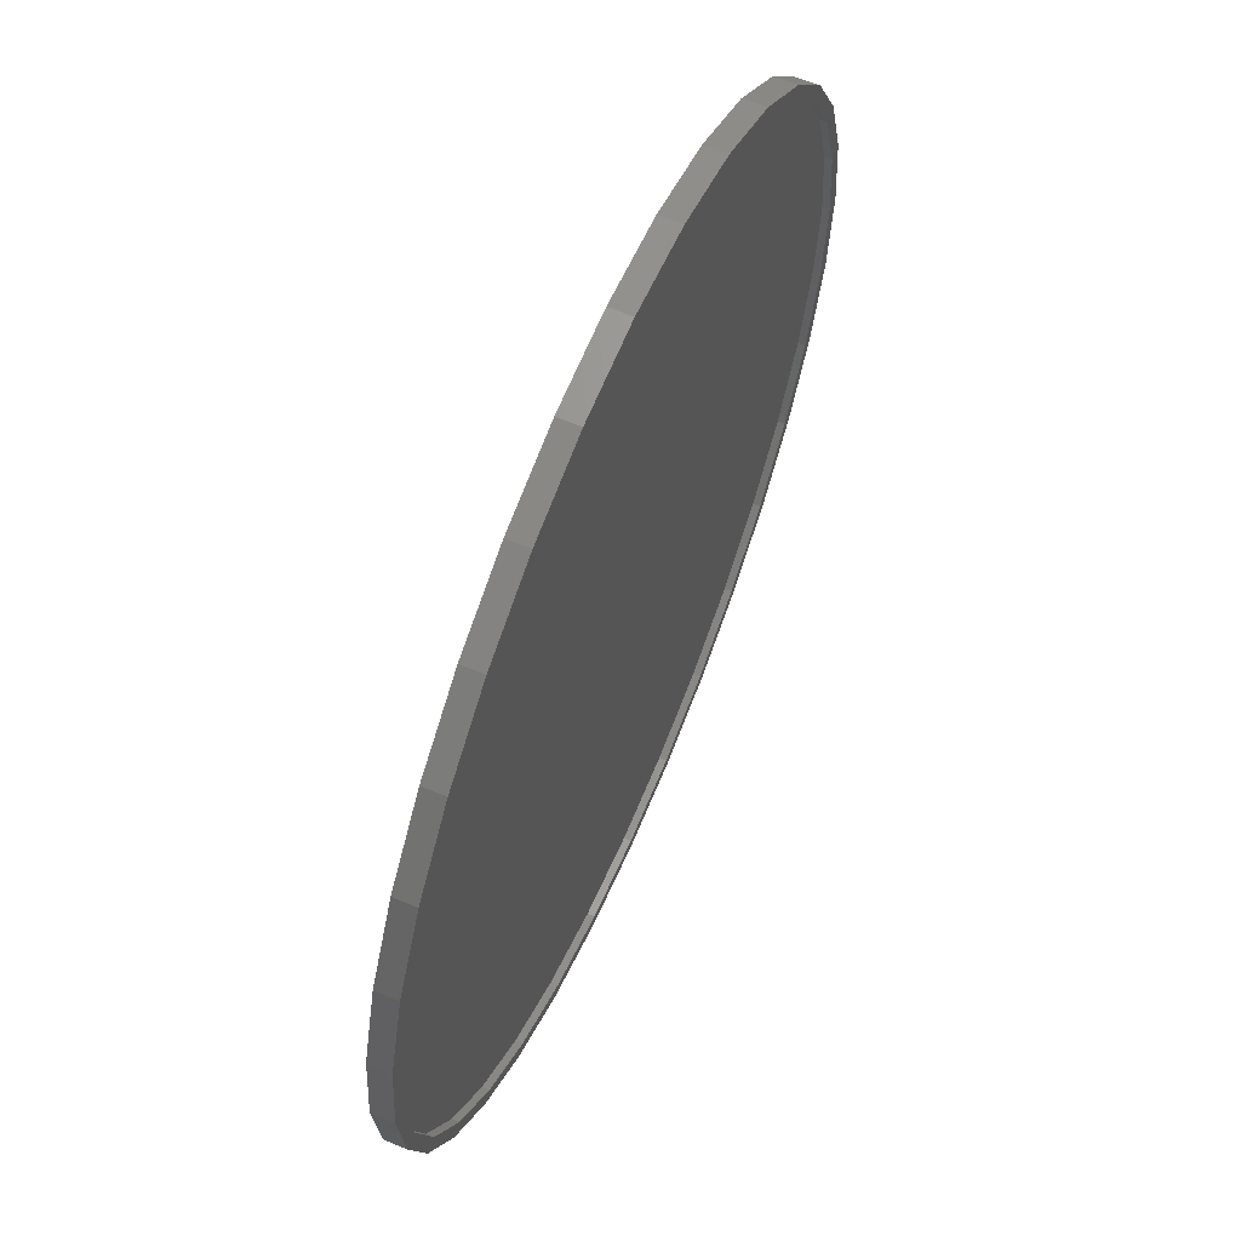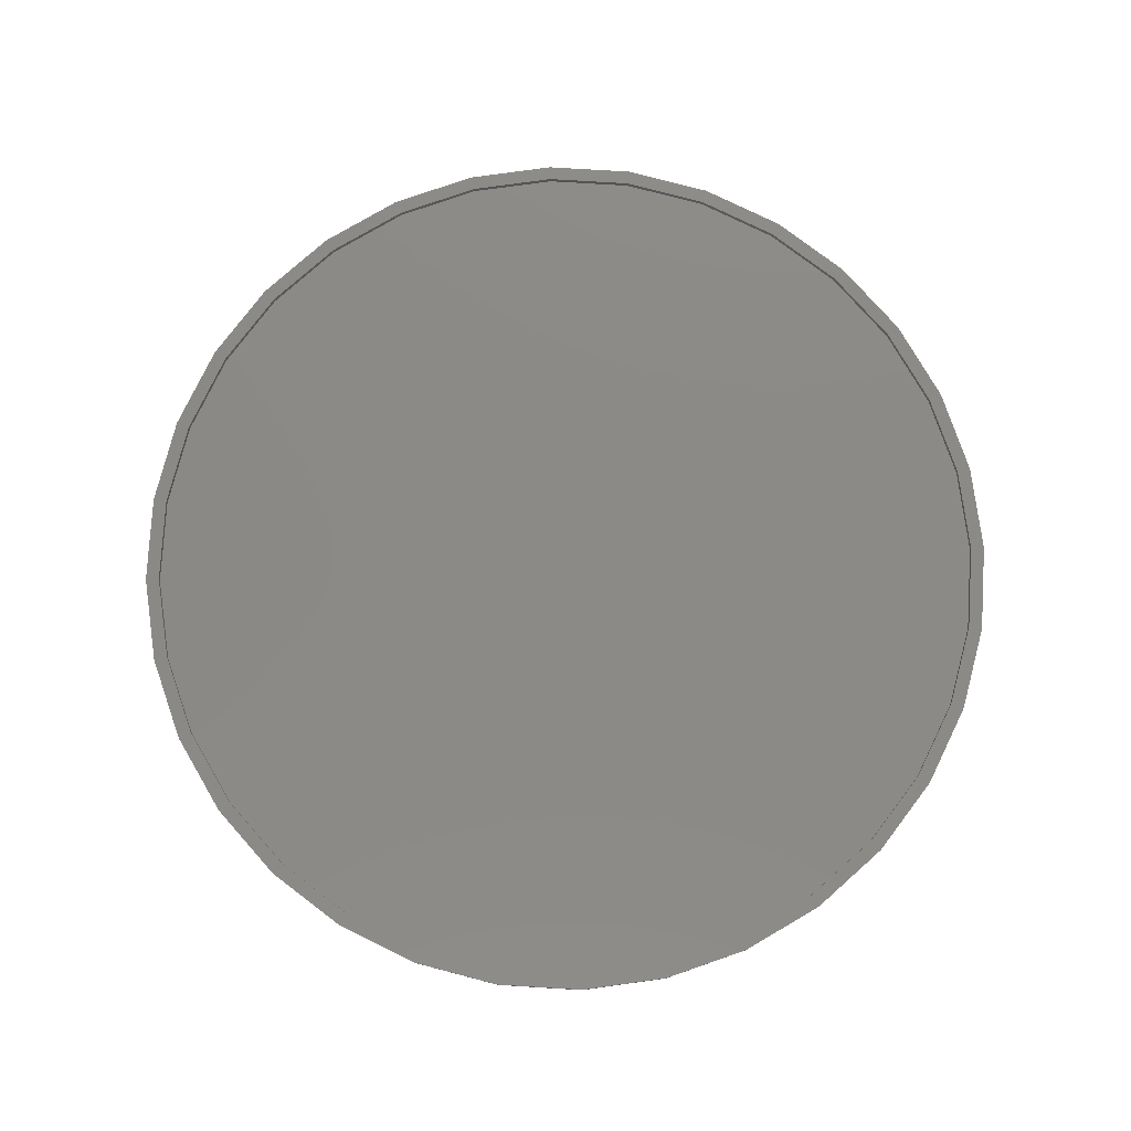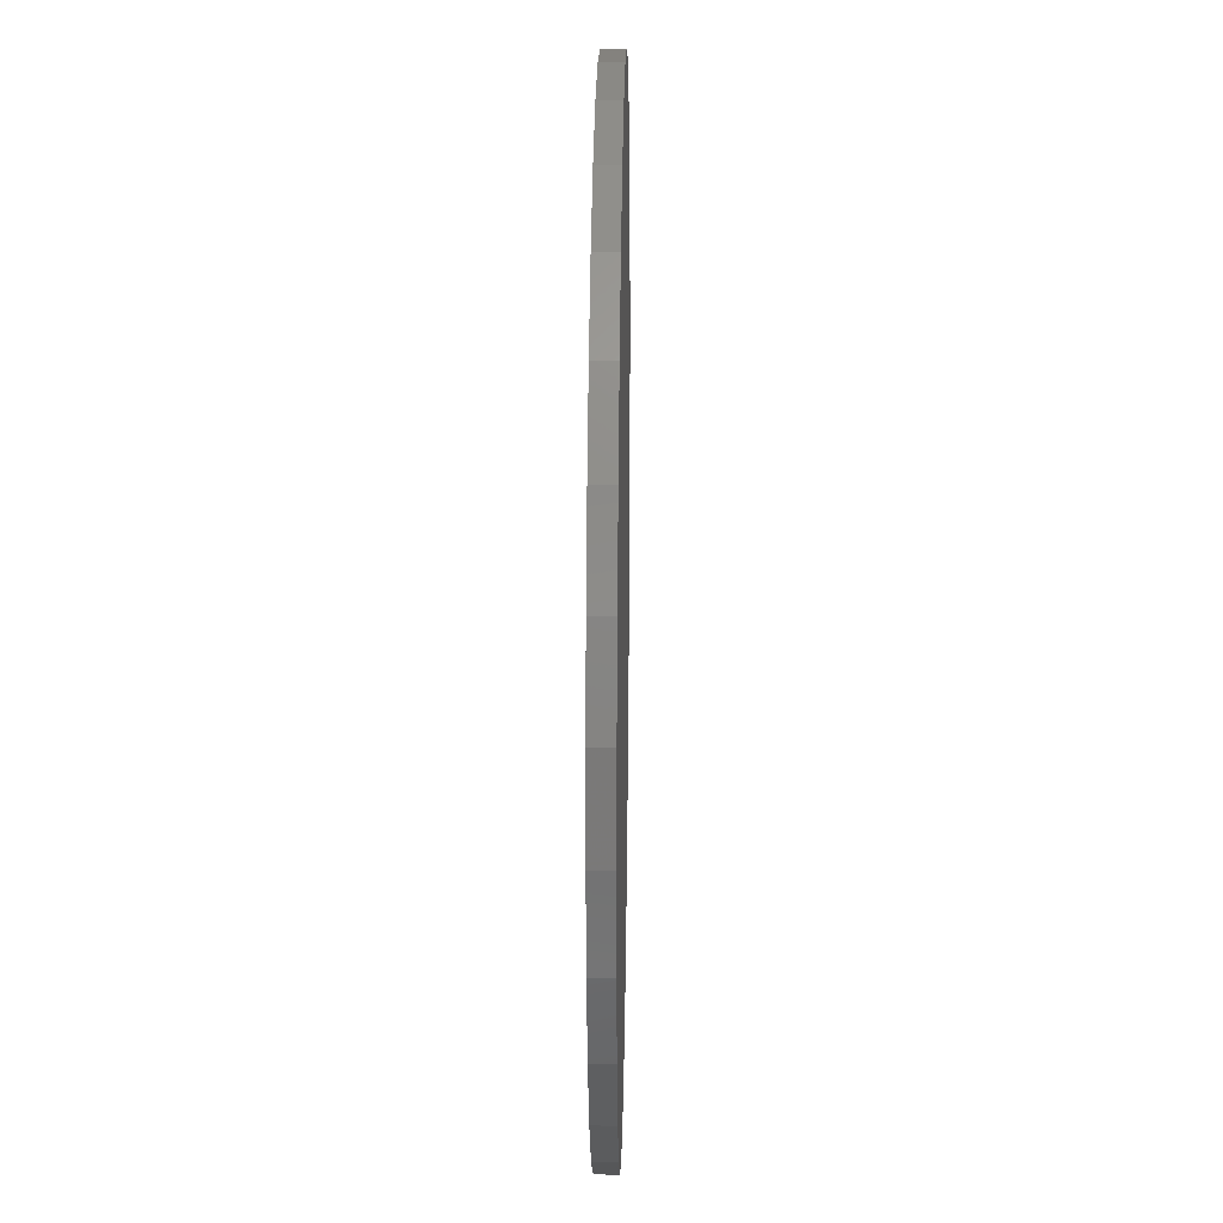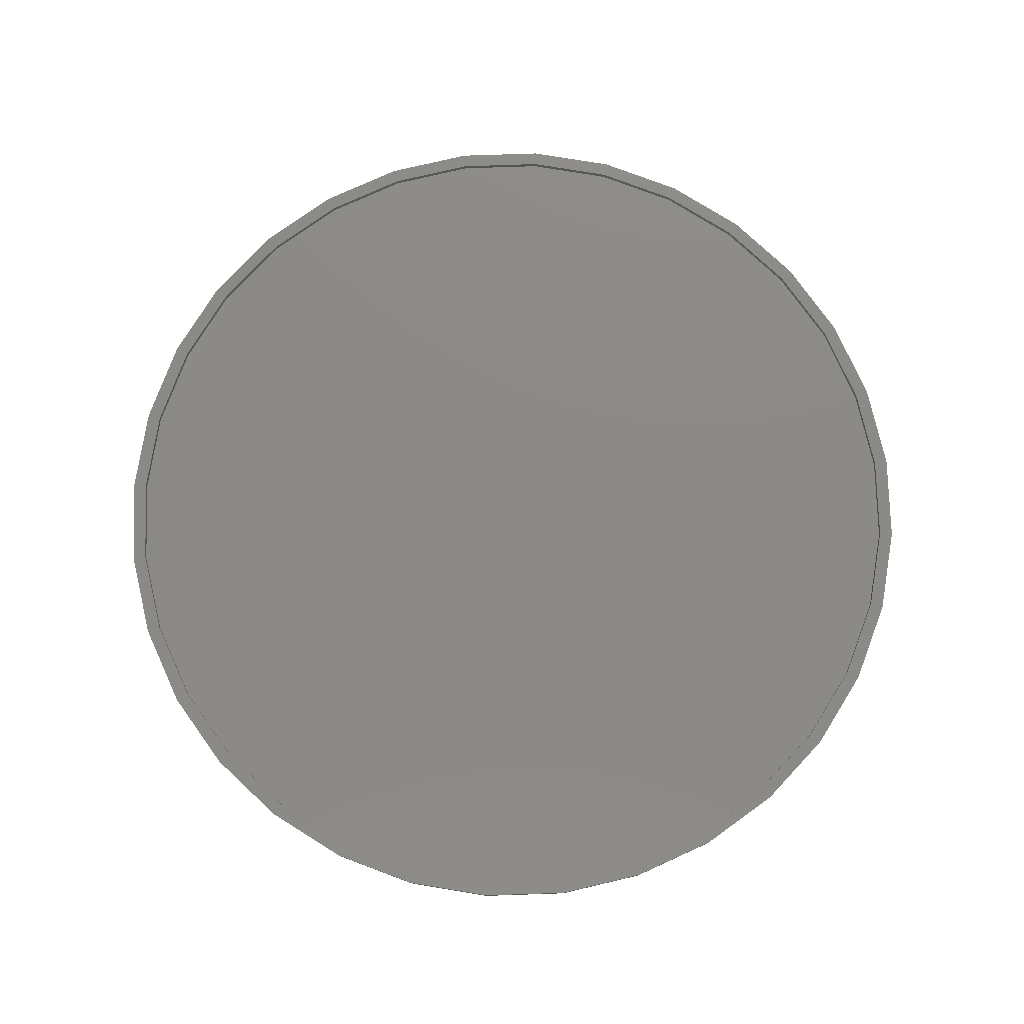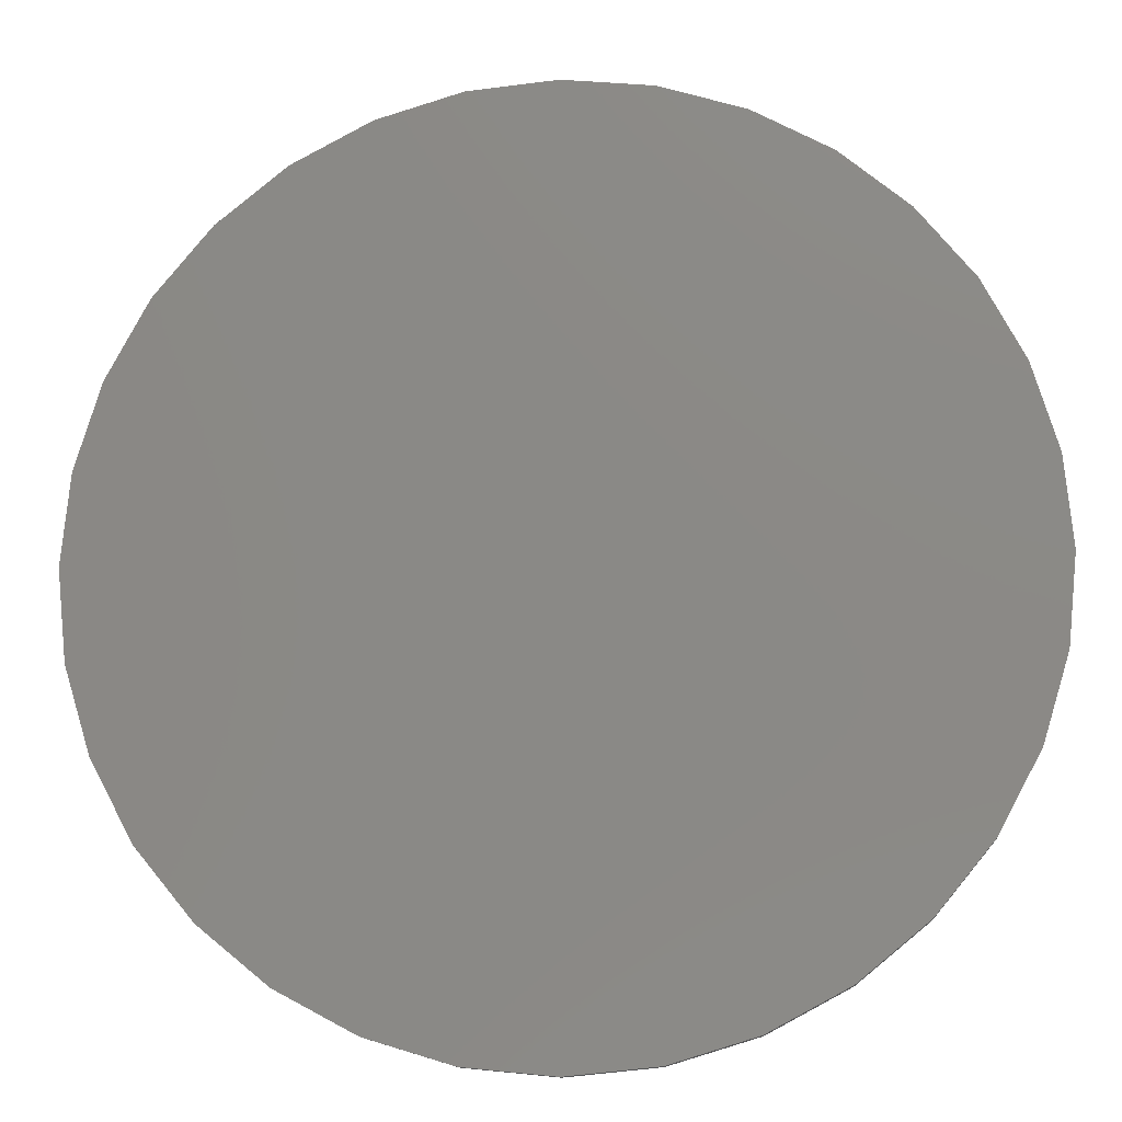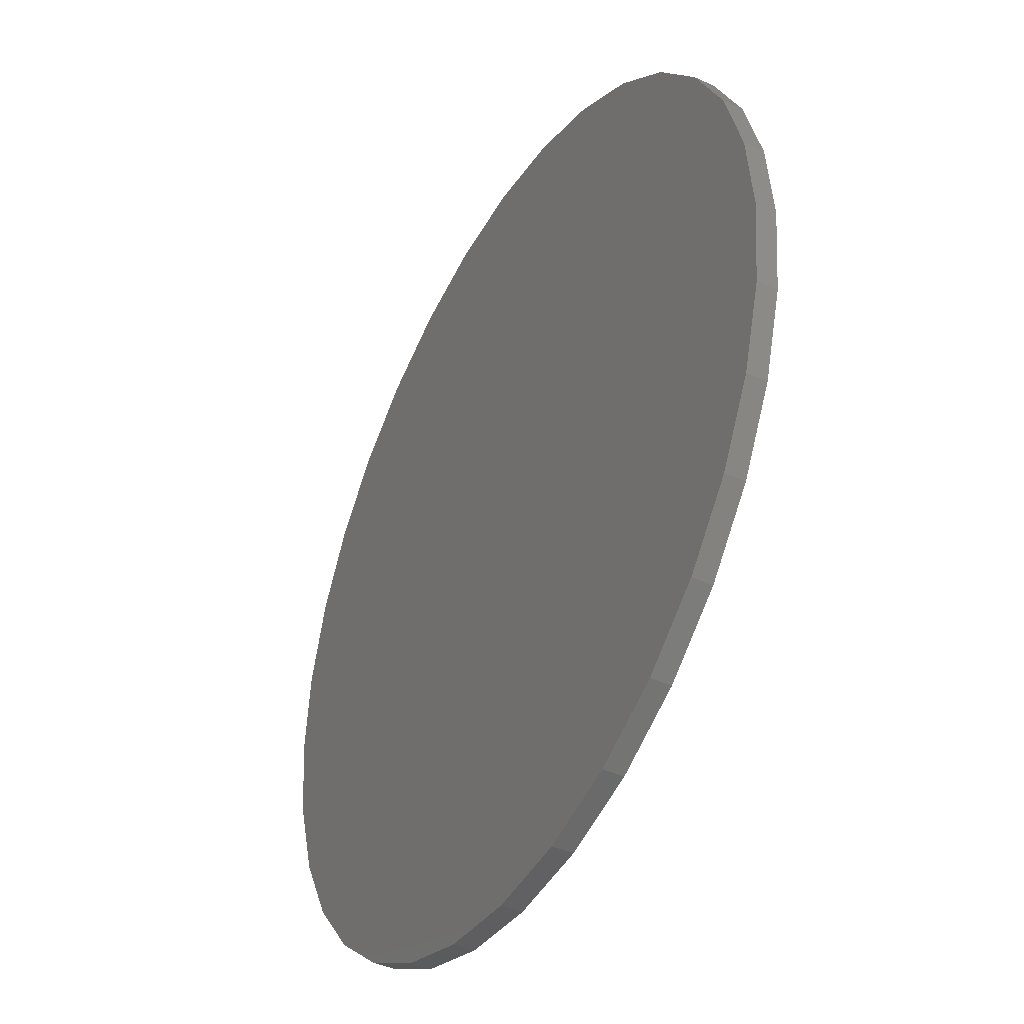
<metadata>
{"format":"stl","ext":"stl","renderer":"f3d","projection":"perspective","resolution":1024,"background":"white","views":[{"elev":62.6,"azim":113.0,"up":"+Z"},{"elev":78.6,"azim":177.8,"up":"+Y"},{"elev":22.9,"azim":-89.1,"up":"+Z"},{"elev":77.9,"azim":161.2,"up":"+Y"},{"elev":-12.5,"azim":4.6,"up":"+Z"},{"elev":-41.2,"azim":61.2,"up":"+Z"}]}
</metadata>
<code>
# stl→obj: 128 verts, 252 faces
v 0.007895 8.5e-17 0.5053
v 0.007895 8.5e-17 0.4896
v -0.09068 7.406e-17 0.4956
v -0.08763 7.44e-17 0.4802
v -0.1855 6.353e-17 0.4668
v 0.1034 9.561e-17 -0.4802
v 0.2013 1.065e-16 -0.4668
v 0.1065 9.595e-17 -0.4956
v 0.007895 8.5e-17 -0.4896
v 0.007895 8.5e-17 -0.5053
v -0.1795 6.42e-17 0.4524
v -0.2641 5.48e-17 0.4071
v -0.2728 5.384e-17 0.4201
v -0.3383 4.656e-17 0.3462
v -0.3494 4.534e-17 0.3573
v -0.3992 3.98e-17 0.272
v -0.4122 3.836e-17 0.2807
v -0.4445 3.478e-17 0.1874
v -0.4589 3.318e-17 0.1934
v -0.4723 3.169e-17 0.09552
v -0.4877 2.998e-17 0.09857
v -0.4817 3.064e-17 -7.063e-16
v -0.4974 2.891e-17 1.702e-16
v -0.4723 3.169e-17 -0.09552
v -0.4877 2.998e-17 -0.09857
v -0.4445 3.478e-17 -0.1874
v -0.4589 3.318e-17 -0.1934
v -0.3992 3.98e-17 -0.272
v -0.4122 3.836e-17 -0.2807
v -0.3383 4.656e-17 -0.3462
v -0.3494 4.534e-17 -0.3573
v -0.2641 5.48e-17 -0.4071
v -0.2728 5.384e-17 -0.4201
v -0.1795 6.42e-17 -0.4524
v -0.1855 6.353e-17 -0.4668
v -0.08763 7.44e-17 -0.4802
v -0.09068 7.406e-17 -0.4956
v 0.1953 1.058e-16 -0.4524
v 0.2799 1.152e-16 -0.4071
v 0.2886 1.162e-16 -0.4201
v 0.3541 1.234e-16 -0.3462
v 0.3652 1.247e-16 -0.3573
v 0.415 1.302e-16 -0.272
v 0.428 1.316e-16 -0.2807
v 0.4603 1.352e-16 -0.1874
v 0.4747 1.368e-16 -0.1934
v 0.4881 1.383e-16 -0.09552
v 0.5034 1.4e-16 -0.09857
v 0.4975 1.394e-16 2.386e-16
v 0.5132 1.411e-16 2.477e-16
v 0.4881 1.383e-16 0.09552
v 0.5034 1.4e-16 0.09857
v 0.4603 1.352e-16 0.1874
v 0.4747 1.368e-16 0.1934
v 0.415 1.302e-16 0.272
v 0.428 1.316e-16 0.2807
v 0.3541 1.234e-16 0.3462
v 0.3652 1.247e-16 0.3573
v 0.2799 1.152e-16 0.4071
v 0.2886 1.162e-16 0.4201
v 0.1953 1.058e-16 0.4524
v 0.2013 1.065e-16 0.4668
v 0.1034 9.561e-17 0.4802
v 0.1065 9.595e-17 0.4956
v 0.1034 -0.007812 -0.4802
v 0.1953 -0.007812 -0.4524
v 0.2799 -0.007812 -0.4071
v 0.3541 -0.007812 -0.3462
v 0.415 -0.007812 -0.272
v 0.4603 -0.007812 -0.1874
v 0.4881 -0.007812 -0.09552
v 0.4975 -0.007812 2.386e-16
v 0.007895 -0.007812 -0.4896
v -0.08763 -0.007812 -0.4802
v -0.1795 -0.007812 -0.4524
v -0.2641 -0.007812 -0.4071
v -0.3383 -0.007812 -0.3462
v -0.3992 -0.007812 -0.272
v -0.4445 -0.007812 -0.1874
v -0.4723 -0.007812 -0.09552
v -0.4817 -0.007812 -7.063e-16
v -0.08763 -0.007812 0.4802
v -0.1795 -0.007812 0.4524
v -0.2641 -0.007812 0.4071
v -0.3383 -0.007812 0.3462
v -0.3992 -0.007812 0.272
v -0.4445 -0.007812 0.1874
v -0.4723 -0.007812 0.09552
v 0.007895 -0.007812 0.4896
v 0.1034 -0.007812 0.4802
v 0.1953 -0.007812 0.4524
v 0.2799 -0.007812 0.4071
v 0.3541 -0.007812 0.3462
v 0.415 -0.007812 0.272
v 0.4603 -0.007812 0.1874
v 0.4881 -0.007812 0.09552
v -0.09068 -0.02344 0.4956
v 0.1065 -0.02344 0.4956
v 0.007895 -0.02344 0.5053
v 0.2013 -0.02344 0.4668
v -0.1855 -0.02344 0.4668
v 0.2886 -0.02344 0.4201
v -0.2728 -0.02344 0.4201
v 0.3652 -0.02344 0.3573
v -0.3494 -0.02344 0.3573
v 0.428 -0.02344 0.2807
v -0.4122 -0.02344 0.2807
v 0.4747 -0.02344 0.1934
v -0.4589 -0.02344 0.1934
v 0.5034 -0.02344 0.09857
v -0.4877 -0.02344 0.09857
v 0.5132 -0.02344 2.477e-16
v -0.4974 -0.02344 1.702e-16
v 0.5034 -0.02344 -0.09857
v -0.4877 -0.02344 -0.09857
v 0.4747 -0.02344 -0.1934
v -0.4589 -0.02344 -0.1934
v 0.428 -0.02344 -0.2807
v -0.4122 -0.02344 -0.2807
v 0.3652 -0.02344 -0.3573
v -0.3494 -0.02344 -0.3573
v 0.2886 -0.02344 -0.4201
v -0.2728 -0.02344 -0.4201
v 0.2013 -0.02344 -0.4668
v -0.1855 -0.02344 -0.4668
v 0.1065 -0.02344 -0.4956
v -0.09068 -0.02344 -0.4956
v 0.007895 -0.02344 -0.5053
f 1 2 3
f 3 2 4
f 4 5 3
f 6 7 8
f 9 6 8
f 10 9 8
f 4 11 5
f 5 11 12
f 5 12 13
f 13 12 14
f 13 14 15
f 15 14 16
f 15 16 17
f 17 16 18
f 17 18 19
f 19 18 20
f 19 20 21
f 21 20 22
f 21 22 23
f 23 22 24
f 23 24 25
f 25 24 26
f 25 26 27
f 27 26 28
f 27 28 29
f 29 28 30
f 29 30 31
f 31 30 32
f 31 32 33
f 33 32 34
f 33 34 35
f 35 34 36
f 35 36 37
f 37 36 9
f 37 9 10
f 6 38 7
f 7 38 39
f 7 39 40
f 40 39 41
f 40 41 42
f 42 41 43
f 42 43 44
f 44 43 45
f 44 45 46
f 46 45 47
f 46 47 48
f 48 47 49
f 48 49 50
f 50 49 51
f 50 51 52
f 52 51 53
f 52 53 54
f 54 53 55
f 54 55 56
f 56 55 57
f 56 57 58
f 58 57 59
f 58 59 60
f 60 59 61
f 60 61 62
f 62 61 63
f 62 63 64
f 64 63 2
f 64 2 1
f 9 65 6
f 6 65 66
f 6 66 38
f 38 66 67
f 38 67 39
f 39 67 68
f 39 68 41
f 41 68 69
f 41 69 43
f 43 69 70
f 43 70 45
f 45 70 71
f 45 71 47
f 47 71 72
f 47 72 49
f 65 9 73
f 73 9 36
f 73 36 74
f 74 36 34
f 74 34 75
f 75 34 32
f 75 32 76
f 76 32 30
f 76 30 77
f 77 30 28
f 77 28 78
f 78 28 26
f 78 26 79
f 79 26 24
f 79 24 80
f 80 24 22
f 80 22 81
f 2 82 4
f 4 82 83
f 4 83 11
f 11 83 84
f 11 84 12
f 12 84 85
f 12 85 14
f 14 85 86
f 14 86 16
f 16 86 87
f 16 87 18
f 18 87 88
f 18 88 20
f 20 88 81
f 20 81 22
f 82 2 89
f 89 2 63
f 89 63 90
f 90 63 61
f 90 61 91
f 91 61 59
f 91 59 92
f 92 59 57
f 92 57 93
f 93 57 55
f 93 55 94
f 94 55 53
f 94 53 95
f 95 53 51
f 95 51 96
f 96 51 49
f 96 49 72
f 89 90 82
f 73 74 65
f 65 74 75
f 65 75 66
f 66 75 76
f 66 76 67
f 67 76 77
f 67 77 68
f 68 77 78
f 68 78 69
f 69 78 79
f 69 79 70
f 70 79 80
f 70 80 71
f 71 80 81
f 71 81 72
f 72 81 88
f 72 88 96
f 96 88 87
f 96 87 95
f 95 87 86
f 95 86 94
f 94 86 85
f 94 85 93
f 93 85 84
f 93 84 92
f 92 84 83
f 92 83 91
f 91 83 82
f 91 82 90
f 97 98 99
f 98 97 100
f 100 97 101
f 100 101 102
f 102 101 103
f 102 103 104
f 104 103 105
f 104 105 106
f 106 105 107
f 106 107 108
f 108 107 109
f 108 109 110
f 110 109 111
f 110 111 112
f 112 111 113
f 112 113 114
f 114 113 115
f 114 115 116
f 116 115 117
f 116 117 118
f 118 117 119
f 118 119 120
f 120 119 121
f 120 121 122
f 122 121 123
f 122 123 124
f 124 123 125
f 124 125 126
f 126 125 127
f 126 127 128
f 50 112 48
f 48 112 114
f 48 114 46
f 46 114 116
f 46 116 44
f 44 116 118
f 44 118 42
f 42 118 120
f 42 120 40
f 40 120 122
f 40 122 7
f 7 122 124
f 7 124 8
f 8 124 126
f 8 126 10
f 10 126 128
f 10 128 37
f 37 128 127
f 37 127 35
f 35 127 125
f 35 125 33
f 33 125 123
f 33 123 31
f 31 123 121
f 31 121 29
f 29 121 119
f 29 119 27
f 27 119 117
f 27 117 25
f 25 117 115
f 25 115 23
f 23 115 113
f 23 113 21
f 21 113 111
f 21 111 19
f 19 111 109
f 19 109 17
f 17 109 107
f 17 107 15
f 15 107 105
f 15 105 13
f 13 105 103
f 13 103 5
f 5 103 101
f 5 101 3
f 3 101 97
f 3 97 1
f 1 97 99
f 1 99 64
f 64 99 98
f 64 98 62
f 62 98 100
f 62 100 60
f 60 100 102
f 60 102 58
f 58 102 104
f 58 104 56
f 56 104 106
f 56 106 54
f 54 106 108
f 54 108 52
f 52 108 110
f 52 110 50
f 50 110 112

</code>
